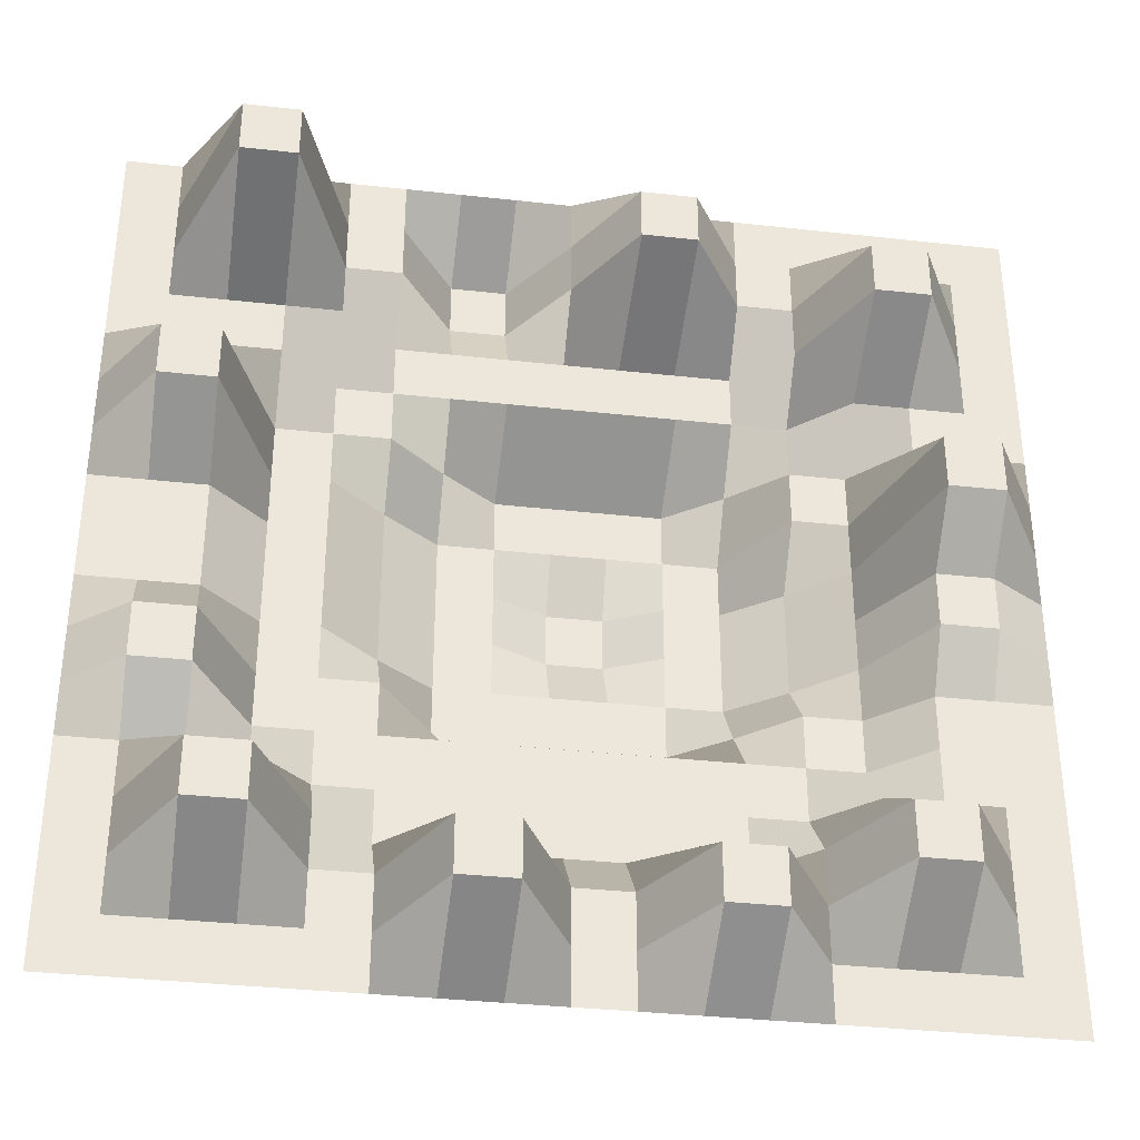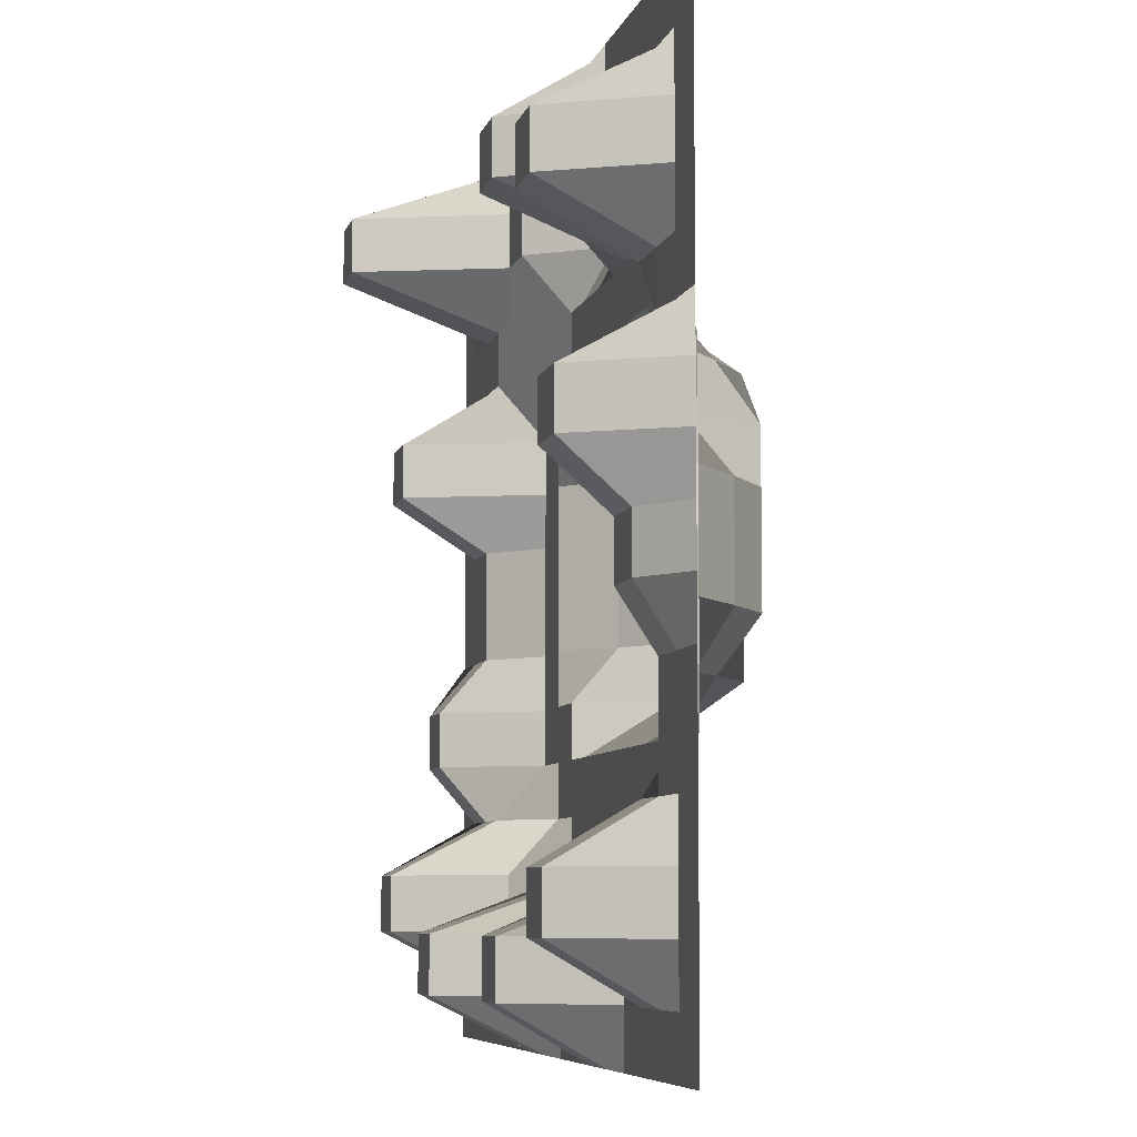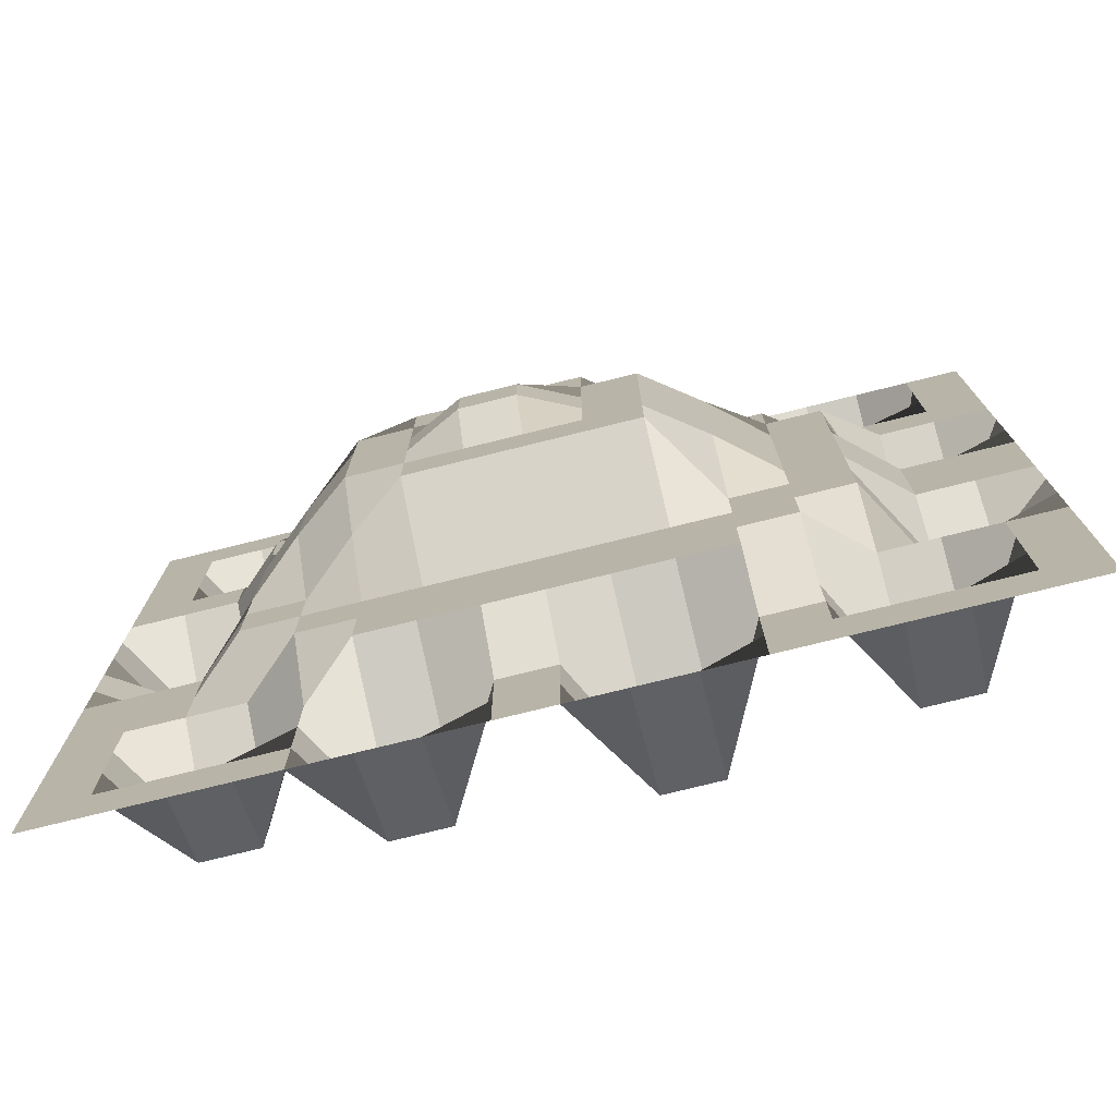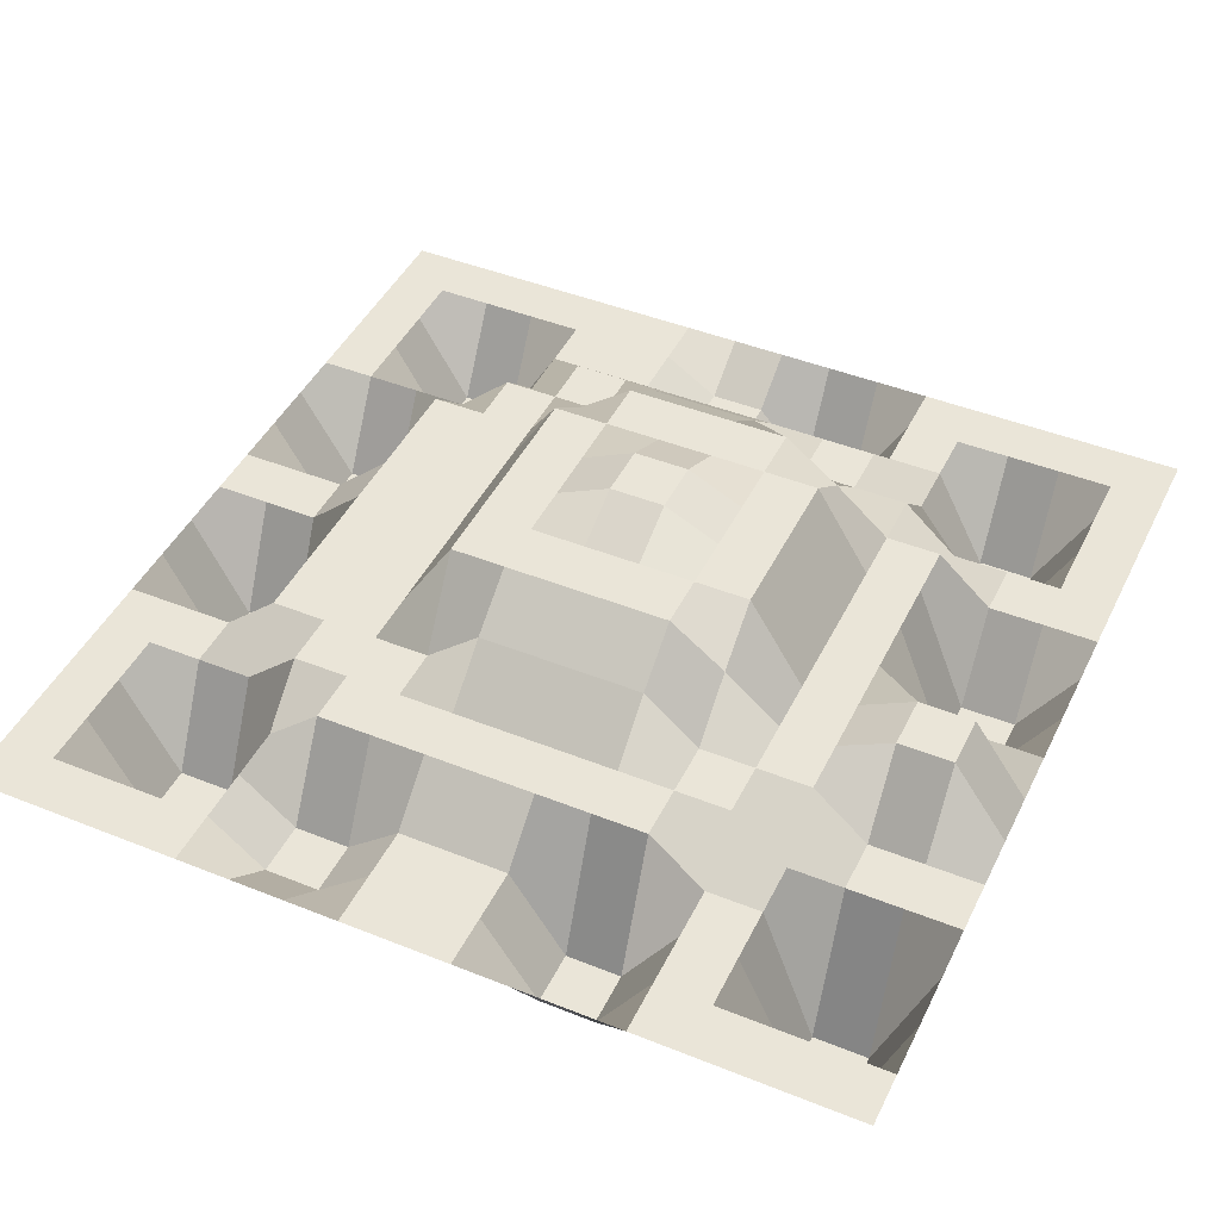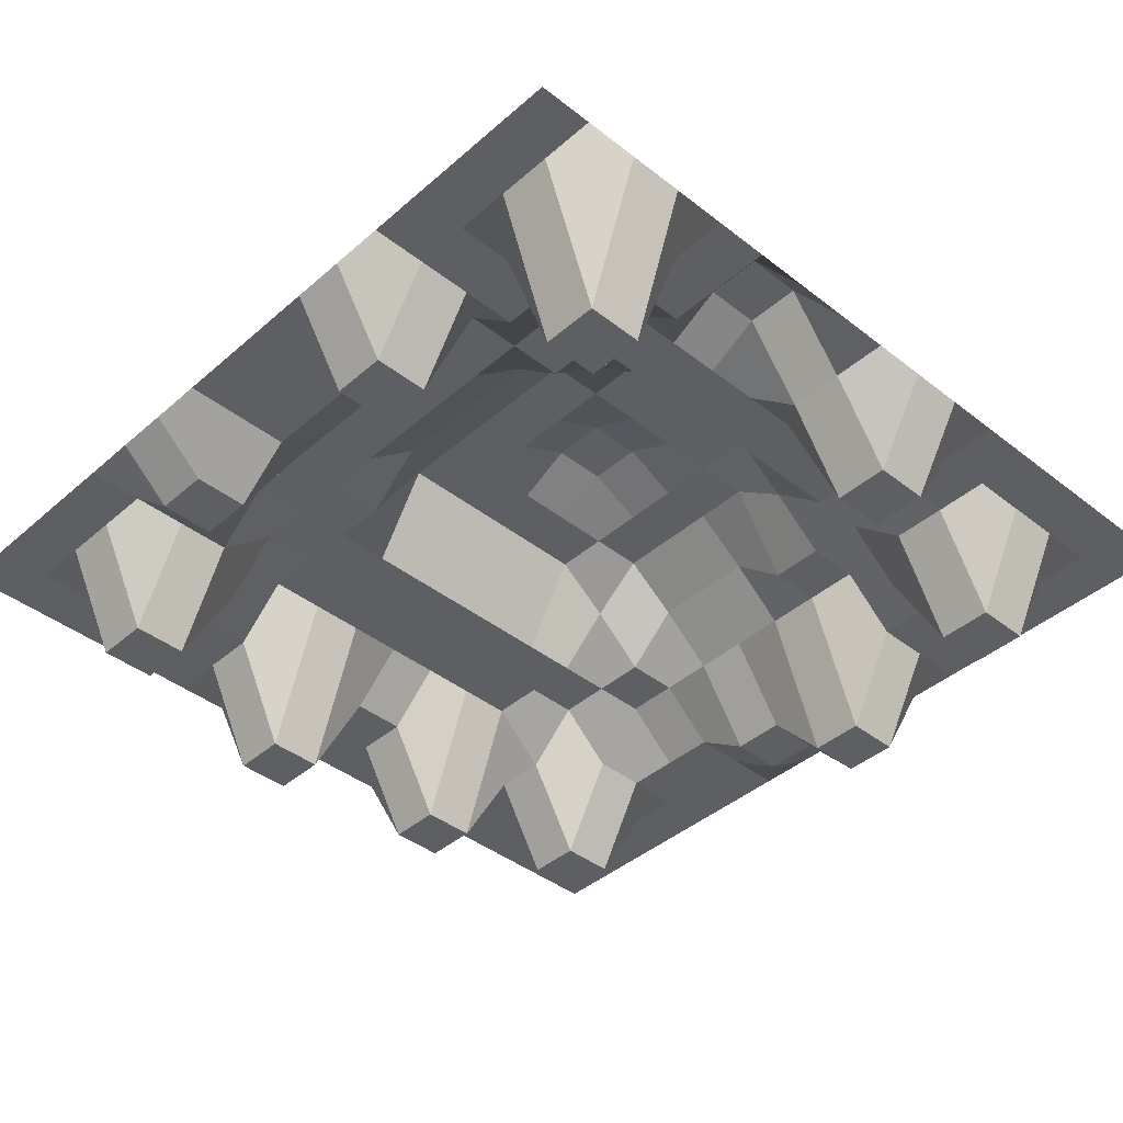
<metadata>
{"format":"obj","ext":"obj","renderer":"f3d","projection":"perspective","resolution":1024,"background":"white","views":[{"elev":-35.2,"azim":-8.4,"up":"+Z"},{"elev":-7.1,"azim":76.4,"up":"+Z"},{"elev":-76.1,"azim":-166.1,"up":"+Z"},{"elev":44.8,"azim":-65.0,"up":"+Y"},{"elev":-41.2,"azim":-43.5,"up":"+Y"}]}
</metadata>
<code>
o Plane
v -19.3 -3.523 20.67
v 20.7 -3.523 20.67
v -19.3 -3.523 -19.33
v 20.7 -3.523 -19.33
v -19.3 -3.523 0.672
v 0.6999 -3.523 20.67
v 20.7 -3.523 0.672
v 0.6999 -3.523 -19.33
v 0.6999 3.995 0.672
v -19.3 -3.523 10.67
v 10.7 -3.523 20.67
v 20.7 -3.523 -9.328
v -9.3 -3.523 -19.33
v -19.3 -3.523 -9.328
v -9.3 -3.523 20.67
v 20.7 -3.523 10.67
v 10.7 -3.523 -19.33
v 0.6999 -1.258 -9.328
v 0.6999 -1.258 10.67
v -9.3 -1.258 0.672
v 10.7 0.9081 0.672
v 10.7 -1.258 10.67
v -9.3 -1.258 10.67
v -9.3 -1.258 -9.328
v 10.7 -1.258 -9.328
v -19.3 -3.523 15.67
v 15.7 -3.523 20.67
v 20.7 -3.523 -14.33
v -14.3 -3.523 -19.33
v -19.3 -3.523 -4.328
v -4.3 -3.523 20.67
v 20.7 -3.523 5.672
v 5.7 -3.523 -19.33
v 0.6999 -3.523 -14.33
v 0.6999 2.784 5.672
v -14.3 -3.523 0.672
v 5.7 2.784 0.672
v -19.3 -3.523 5.672
v 5.7 -3.523 20.67
v 20.7 -3.523 -4.328
v -4.3 -3.523 -19.33
v -19.3 -3.523 -14.33
v -14.3 -3.523 20.67
v 20.7 -3.523 15.67
v 15.7 -3.523 -19.33
v 0.6999 2.784 -4.328
v 0.6999 -3.523 15.67
v -4.3 2.784 0.672
v 15.7 -5.152 0.672
v 10.7 -1.258 5.672
v 10.7 -3.523 15.67
v 5.7 -1.258 10.67
v 15.7 -3.523 10.67
v -9.3 -1.258 5.672
v -9.3 -3.523 15.67
v -14.3 -3.523 10.67
v -4.3 -1.258 10.67
v -9.3 -3.523 -14.33
v -9.3 -1.258 -4.328
v -14.3 -3.523 -9.328
v -4.3 -1.258 -9.328
v 10.7 -3.523 -14.33
v 10.7 -1.258 -4.328
v 5.7 -1.258 -9.328
v 15.7 -3.523 -9.328
v 15.7 -3.523 -4.328
v 5.7 2.784 -4.328
v 5.7 -7.834 -14.33
v -4.3 2.784 -4.328
v -14.3 -5.683 -4.328
v -14.3 -8.36 -14.33
v -4.3 0.07374 15.67
v -14.3 -10.4 15.67
v -14.3 -7.511 5.672
v 15.7 -8.277 15.67
v 5.7 -7.545 15.67
v 5.7 2.784 5.672
v 15.7 -7.958 5.672
v -4.3 2.784 5.672
v -4.3 -8.484 -14.33
v 15.7 -7.78 -14.33
v -19.3 -3.523 18.17
v 18.2 -3.523 20.67
v 20.7 -3.523 -16.83
v -16.8 -3.523 -19.33
v -19.3 -3.523 -1.828
v -1.8 -3.523 20.67
v 20.7 -3.523 3.172
v 3.2 -3.523 -19.33
v 0.6999 -3.523 -16.83
v 0.6999 3.995 3.172
v -16.8 -3.523 0.672
v 3.2 3.995 0.672
v -19.3 -3.523 8.172
v 8.2 -3.523 20.67
v 20.7 -3.523 -6.828
v -6.8 -3.523 -19.33
v -19.3 -3.523 -11.83
v -11.8 -3.523 20.67
v 20.7 -3.523 13.17
v 13.2 -3.523 -19.33
v 0.6999 -1.258 -6.828
v 0.6999 -1.258 13.17
v -6.8 0.9081 0.672
v 13.2 -1.258 0.672
v 10.7 0.9081 3.172
v 10.7 -3.523 13.17
v 3.2 -1.258 10.67
v 13.2 -3.523 10.67
v -9.3 -1.258 3.172
v -9.3 -3.523 13.17
v -16.8 -3.523 10.67
v -6.8 -1.258 10.67
v -9.3 -3.523 -16.83
v -9.3 -1.258 -6.828
v -16.8 -3.523 -9.328
v -6.8 -1.258 -9.328
v 10.7 -3.523 -16.83
v 10.7 -1.258 -6.828
v 3.2 -1.258 -9.328
v 13.2 -3.523 -9.328
v -19.3 -3.523 13.17
v 13.2 -3.523 20.67
v 20.7 -3.523 -11.83
v -11.8 -3.523 -19.33
v -19.3 -3.523 -6.828
v -6.8 -3.523 20.67
v 20.7 -3.523 8.172
v 8.2 -3.523 -19.33
v 0.6999 -1.258 -11.83
v 0.6999 2.784 8.172
v -11.8 -1.258 0.672
v 8.2 2.784 0.672
v -19.3 -3.523 3.172
v 3.2 -3.523 20.67
v 20.7 -3.523 -1.828
v -1.8 -3.523 -19.33
v -19.3 -3.523 -16.83
v -16.8 -3.523 20.67
v 20.7 -3.523 18.17
v 18.2 -3.523 -19.33
v 0.6999 2.784 -1.828
v 0.6999 -3.523 18.17
v -1.8 2.784 0.672
v 18.2 -5.152 0.672
v 10.7 -1.258 8.172
v 10.7 -3.523 18.17
v 8.2 -1.258 10.67
v 18.2 -3.523 10.67
v -9.3 -1.258 8.172
v -9.3 -3.523 18.17
v -11.8 -3.523 10.67
v -1.8 -1.258 10.67
v -9.3 -3.523 -11.83
v -9.3 -1.258 -1.828
v -11.8 -3.523 -9.328
v -1.8 -1.258 -9.328
v 10.7 -3.523 -11.83
v 10.7 0.9081 -1.828
v 8.2 -1.258 -9.328
v 18.2 -3.523 -9.328
v 15.7 -3.523 -6.828
v 15.7 -5.152 -1.828
v 13.2 -1.258 -4.328
v 18.2 -3.523 -4.328
v 5.7 -1.258 -6.828
v 5.7 2.784 -1.828
v 3.2 2.784 -4.328
v 8.2 0.9081 -4.328
v 5.7 -7.834 -16.83
v 5.7 -1.258 -11.83
v 3.2 -3.523 -14.33
v 8.2 -7.834 -14.33
v -4.3 -1.258 -6.828
v -4.3 2.784 -1.828
v -6.8 -1.258 -4.328
v -1.8 2.784 -4.328
v -14.3 -5.683 -6.828
v -14.3 -3.523 -1.828
v -16.8 -5.683 -4.328
v -11.8 -1.258 -4.328
v -14.3 -3.523 -16.83
v -14.3 -8.36 -11.83
v -16.8 -3.523 -14.33
v -11.8 -8.36 -14.33
v -4.3 -1.258 13.17
v -4.3 0.07374 18.17
v -6.8 -3.523 15.67
v -1.8 0.07374 15.67
v -14.3 -3.523 13.17
v -14.3 -10.4 18.17
v -16.8 -3.523 15.67
v -11.8 -10.4 15.67
v -14.3 -3.523 3.172
v -14.3 -7.511 8.172
v -16.8 -7.511 5.672
v -11.8 -1.258 5.672
v 15.7 -8.277 13.17
v 15.7 -3.523 18.17
v 13.2 -8.277 15.67
v 18.2 -3.523 15.67
v 5.7 -1.258 13.17
v 5.7 -7.545 18.17
v 3.2 -7.545 15.67
v 8.2 -3.523 15.67
v 5.7 2.784 3.172
v 5.7 2.784 8.172
v 3.2 2.784 5.672
v 8.2 2.784 5.672
v 15.7 -7.958 3.172
v 15.7 -3.523 8.172
v 13.2 -1.258 5.672
v 18.2 -7.958 5.672
v -4.3 2.784 3.172
v -4.3 0.9081 8.172
v -6.8 0.9081 5.672
v -1.8 2.784 5.672
v -4.3 -8.484 -16.83
v -4.3 -1.258 -11.83
v -6.8 -3.523 -14.33
v -1.8 -8.484 -14.33
v 15.7 -3.523 -16.83
v 15.7 -7.78 -11.83
v 13.2 -7.78 -14.33
v 18.2 -3.523 -14.33
v 18.2 -3.523 -11.83
v 13.2 -7.78 -11.83
v 13.2 -3.523 -16.83
v -1.8 -1.258 -11.83
v -6.8 -1.258 -11.83
v -6.8 -3.523 -16.83
v -1.8 2.784 8.172
v -6.8 -1.258 8.172
v -6.8 0.9081 3.172
v 18.2 -3.523 8.172
v 13.2 -1.258 8.172
v 13.2 -1.258 3.172
v 8.2 0.9081 8.172
v 3.2 2.784 8.172
v 3.2 3.995 3.172
v 8.2 -3.523 18.17
v 3.2 -7.545 18.17
v 3.2 -1.258 13.17
v 18.2 -3.523 18.17
v 13.2 -3.523 18.17
v 13.2 -8.277 13.17
v -11.8 -1.258 8.172
v -16.8 -7.511 8.172
v -16.8 -3.523 3.172
v -11.8 -10.4 18.17
v -16.8 -3.523 18.17
v -16.8 -3.523 13.17
v -1.8 0.07374 18.17
v -6.8 -3.523 18.17
v -6.8 -1.258 13.17
v -11.8 -8.36 -11.83
v -16.8 -3.523 -11.83
v -16.8 -3.523 -16.83
v -11.8 -1.258 -1.828
v -16.8 -3.523 -1.828
v -16.8 -5.683 -6.828
v -1.8 2.784 -1.828
v -6.8 0.9081 -1.828
v -6.8 -1.258 -6.828
v 8.2 -1.258 -11.83
v 3.2 -1.258 -11.83
v 3.2 -3.523 -16.83
v 8.2 2.784 -1.828
v 3.2 2.784 -1.828
v 3.2 -1.258 -6.828
v 18.2 -5.152 -1.828
v 13.2 -1.258 -1.828
v 13.2 -1.258 -6.828
v 18.2 -3.523 -6.828
v 8.2 -1.258 -6.828
v 8.2 -7.834 -16.83
v -1.8 -1.258 -6.828
v -11.8 -1.258 -6.828
v -11.8 -3.523 -16.83
v -1.8 -1.258 13.17
v -11.8 -3.523 13.17
v -11.8 -1.258 3.172
v 18.2 -3.523 13.17
v 8.2 -1.258 13.17
v 8.2 2.784 3.172
v 18.2 -7.958 3.172
v -1.8 2.784 3.172
v -1.8 -8.484 -16.83
v 18.2 -3.523 -16.83
f 289 84 4 141
f 288 90 8 137
f 287 91 9 144
f 286 88 7 145
f 285 106 21 133
f 284 107 22 148
f 283 100 16 149
f 282 110 20 132
f 281 111 23 152
f 280 103 19 153
f 279 114 13 125
f 278 115 24 156
f 277 102 18 157
f 276 118 17 129
f 275 119 25 160
f 274 96 12 161
f 273 162 65 121
f 272 163 66 164
f 271 136 40 165
f 270 166 64 120
f 269 167 67 168
f 268 159 63 169
f 267 170 33 89
f 266 171 68 172
f 265 158 62 173
f 264 174 61 117
f 263 175 69 176
f 262 142 46 177
f 261 178 60 116
f 260 179 70 180
f 259 155 59 181
f 258 182 29 85
f 257 183 71 184
f 256 154 58 185
f 255 186 57 113
f 254 187 72 188
f 253 143 47 189
f 252 190 56 112
f 251 191 73 192
f 250 151 55 193
f 249 194 36 92
f 248 195 74 196
f 247 150 54 197
f 246 198 53 109
f 245 199 75 200
f 244 140 44 201
f 243 202 52 108
f 242 203 76 204
f 241 147 51 205
f 240 206 37 93
f 239 207 77 208
f 238 146 50 209
f 237 210 49 105
f 236 211 78 212
f 235 128 32 213
f 234 214 48 104
f 233 215 79 216
f 232 131 35 217
f 231 218 41 97
f 230 219 80 220
f 229 130 34 221
f 228 222 45 101
f 227 223 81 224
f 226 124 28 225
f 223 226 225 81
f 65 161 226 223
f 161 12 124 226
f 158 227 224 62
f 25 121 227 158
f 121 65 223 227
f 118 228 101 17
f 62 224 228 118
f 224 81 222 228
f 219 229 221 80
f 61 157 229 219
f 157 18 130 229
f 154 230 220 58
f 24 117 230 154
f 117 61 219 230
f 114 231 97 13
f 58 220 231 114
f 220 80 218 231
f 215 232 217 79
f 57 153 232 215
f 153 19 131 232
f 150 233 216 54
f 23 113 233 150
f 113 57 215 233
f 110 234 104 20
f 54 216 234 110
f 216 79 214 234
f 211 235 213 78
f 53 149 235 211
f 149 16 128 235
f 146 236 212 50
f 22 109 236 146
f 109 53 211 236
f 106 237 105 21
f 50 212 237 106
f 212 78 210 237
f 207 238 209 77
f 52 148 238 207
f 148 22 146 238
f 131 239 208 35
f 19 108 239 131
f 108 52 207 239
f 91 240 93 9
f 35 208 240 91
f 208 77 206 240
f 203 241 205 76
f 39 95 241 203
f 95 11 147 241
f 143 242 204 47
f 6 135 242 143
f 135 39 203 242
f 103 243 108 19
f 47 204 243 103
f 204 76 202 243
f 199 244 201 75
f 27 83 244 199
f 83 2 140 244
f 147 245 200 51
f 11 123 245 147
f 123 27 199 245
f 107 246 109 22
f 51 200 246 107
f 200 75 198 246
f 195 247 197 74
f 56 152 247 195
f 152 23 150 247
f 94 248 196 38
f 10 112 248 94
f 112 56 195 248
f 134 249 92 5
f 38 196 249 134
f 196 74 194 249
f 191 250 193 73
f 43 99 250 191
f 99 15 151 250
f 82 251 192 26
f 1 139 251 82
f 139 43 191 251
f 122 252 112 10
f 26 192 252 122
f 192 73 190 252
f 187 253 189 72
f 31 87 253 187
f 87 6 143 253
f 151 254 188 55
f 15 127 254 151
f 127 31 187 254
f 111 255 113 23
f 55 188 255 111
f 188 72 186 255
f 183 256 185 71
f 60 156 256 183
f 156 24 154 256
f 98 257 184 42
f 14 116 257 98
f 116 60 183 257
f 138 258 85 3
f 42 184 258 138
f 184 71 182 258
f 179 259 181 70
f 36 132 259 179
f 132 20 155 259
f 86 260 180 30
f 5 92 260 86
f 92 36 179 260
f 126 261 116 14
f 30 180 261 126
f 180 70 178 261
f 175 262 177 69
f 48 144 262 175
f 144 9 142 262
f 155 263 176 59
f 20 104 263 155
f 104 48 175 263
f 115 264 117 24
f 59 176 264 115
f 176 69 174 264
f 171 265 173 68
f 64 160 265 171
f 160 25 158 265
f 130 266 172 34
f 18 120 266 130
f 120 64 171 266
f 90 267 89 8
f 34 172 267 90
f 172 68 170 267
f 167 268 169 67
f 37 133 268 167
f 133 21 159 268
f 142 269 168 46
f 9 93 269 142
f 93 37 167 269
f 102 270 120 18
f 46 168 270 102
f 168 67 166 270
f 163 271 165 66
f 49 145 271 163
f 145 7 136 271
f 159 272 164 63
f 21 105 272 159
f 105 49 163 272
f 119 273 121 25
f 63 164 273 119
f 164 66 162 273
f 162 274 161 65
f 66 165 274 162
f 165 40 96 274
f 166 275 160 64
f 67 169 275 166
f 169 63 119 275
f 170 276 129 33
f 68 173 276 170
f 173 62 118 276
f 174 277 157 61
f 69 177 277 174
f 177 46 102 277
f 178 278 156 60
f 70 181 278 178
f 181 59 115 278
f 182 279 125 29
f 71 185 279 182
f 185 58 114 279
f 186 280 153 57
f 72 189 280 186
f 189 47 103 280
f 190 281 152 56
f 73 193 281 190
f 193 55 111 281
f 194 282 132 36
f 74 197 282 194
f 197 54 110 282
f 198 283 149 53
f 75 201 283 198
f 201 44 100 283
f 202 284 148 52
f 76 205 284 202
f 205 51 107 284
f 206 285 133 37
f 77 209 285 206
f 209 50 106 285
f 210 286 145 49
f 78 213 286 210
f 213 32 88 286
f 214 287 144 48
f 79 217 287 214
f 217 35 91 287
f 218 288 137 41
f 80 221 288 218
f 221 34 90 288
f 222 289 141 45
f 81 225 289 222
f 225 28 84 289

</code>
